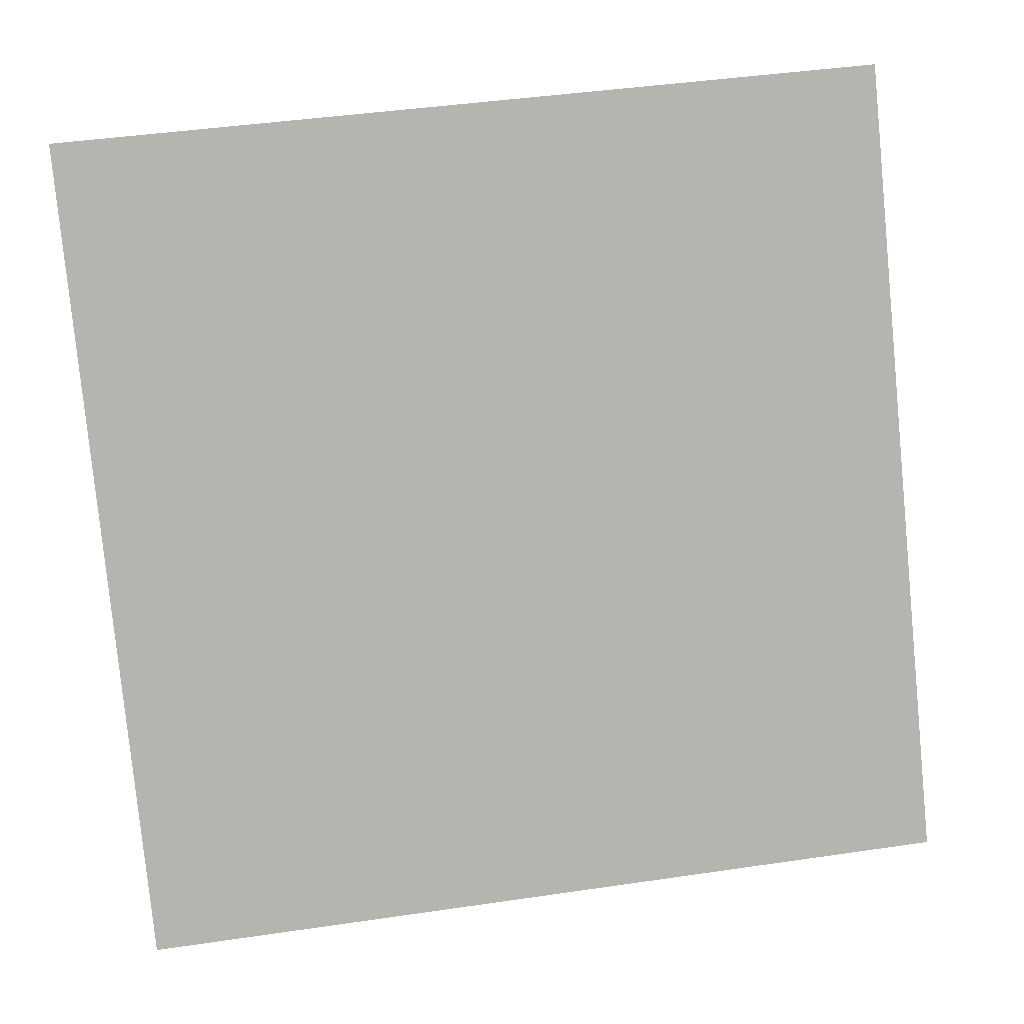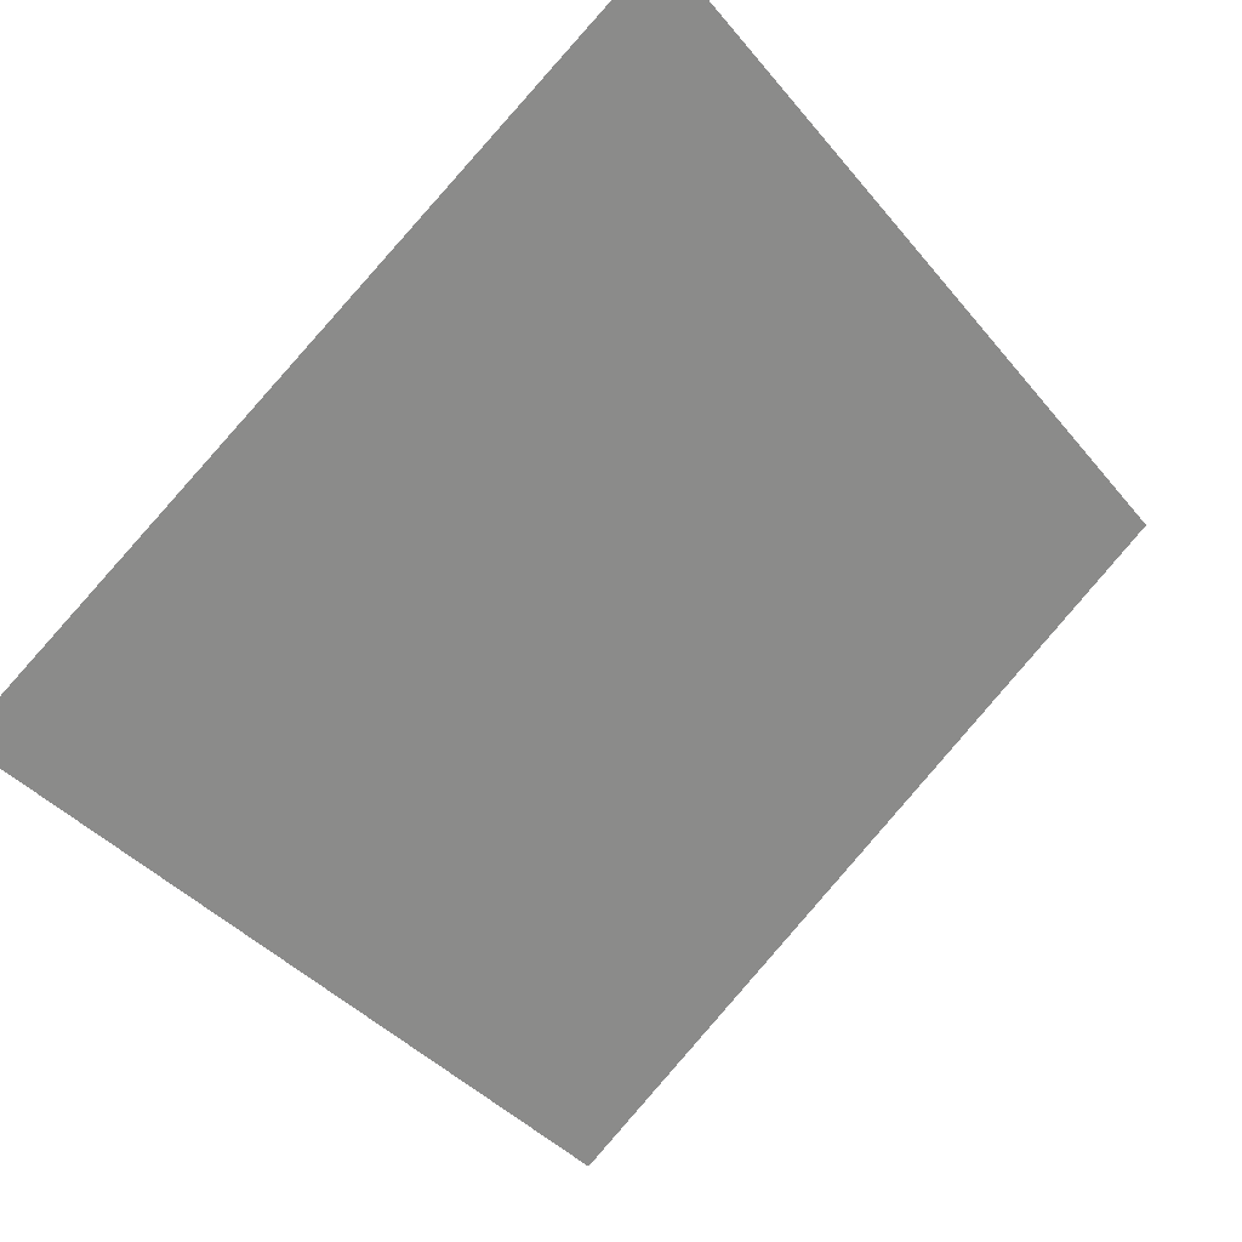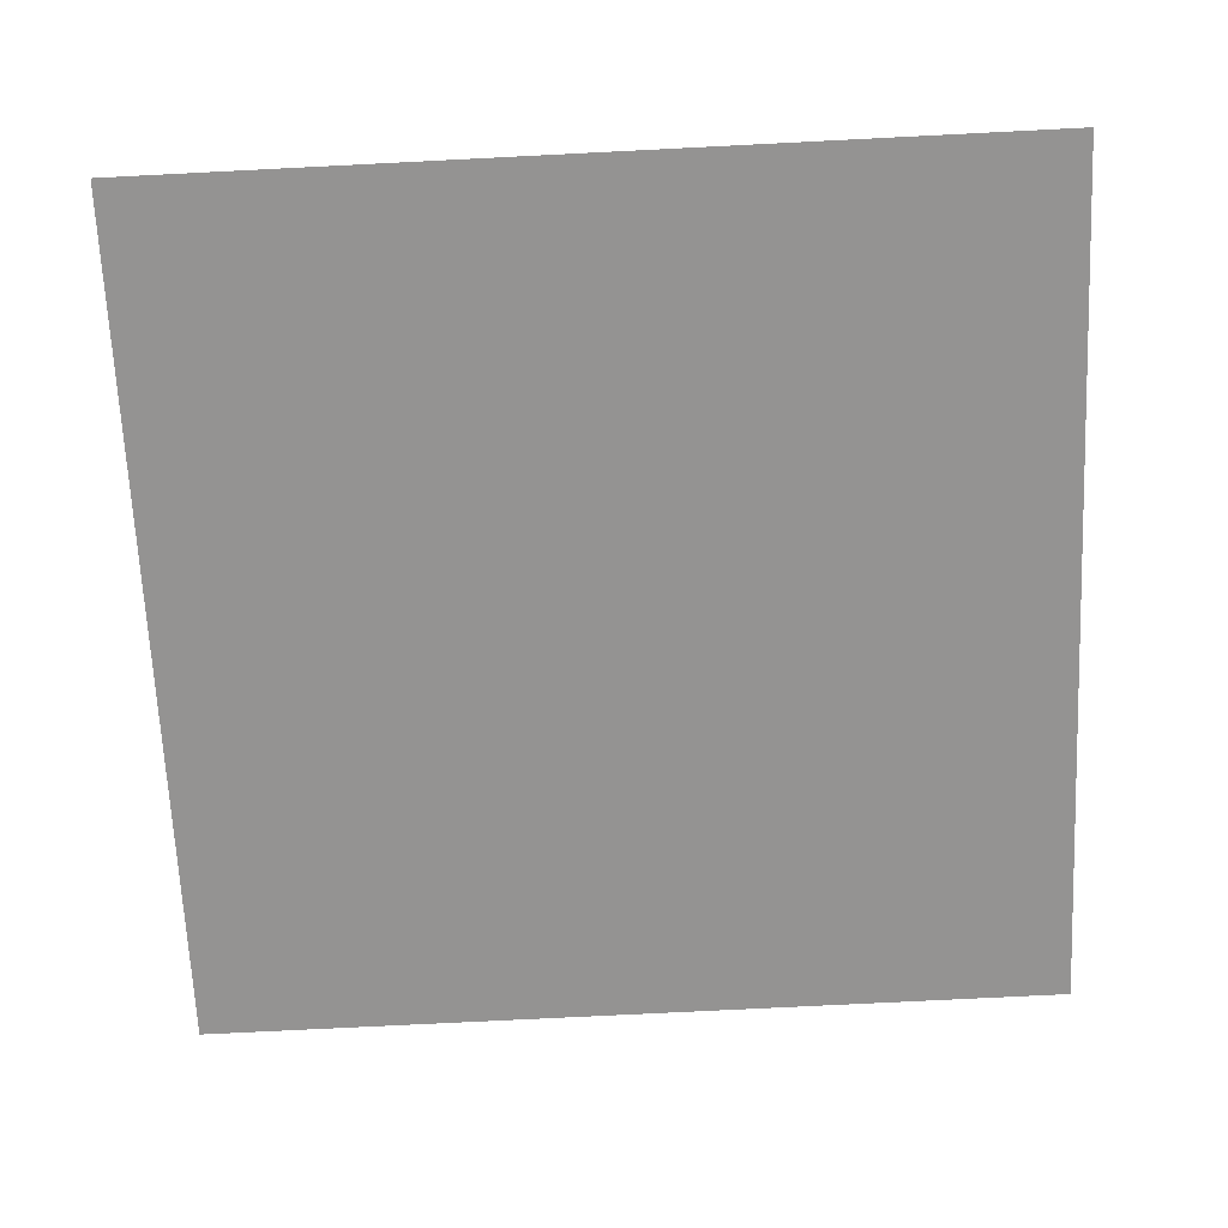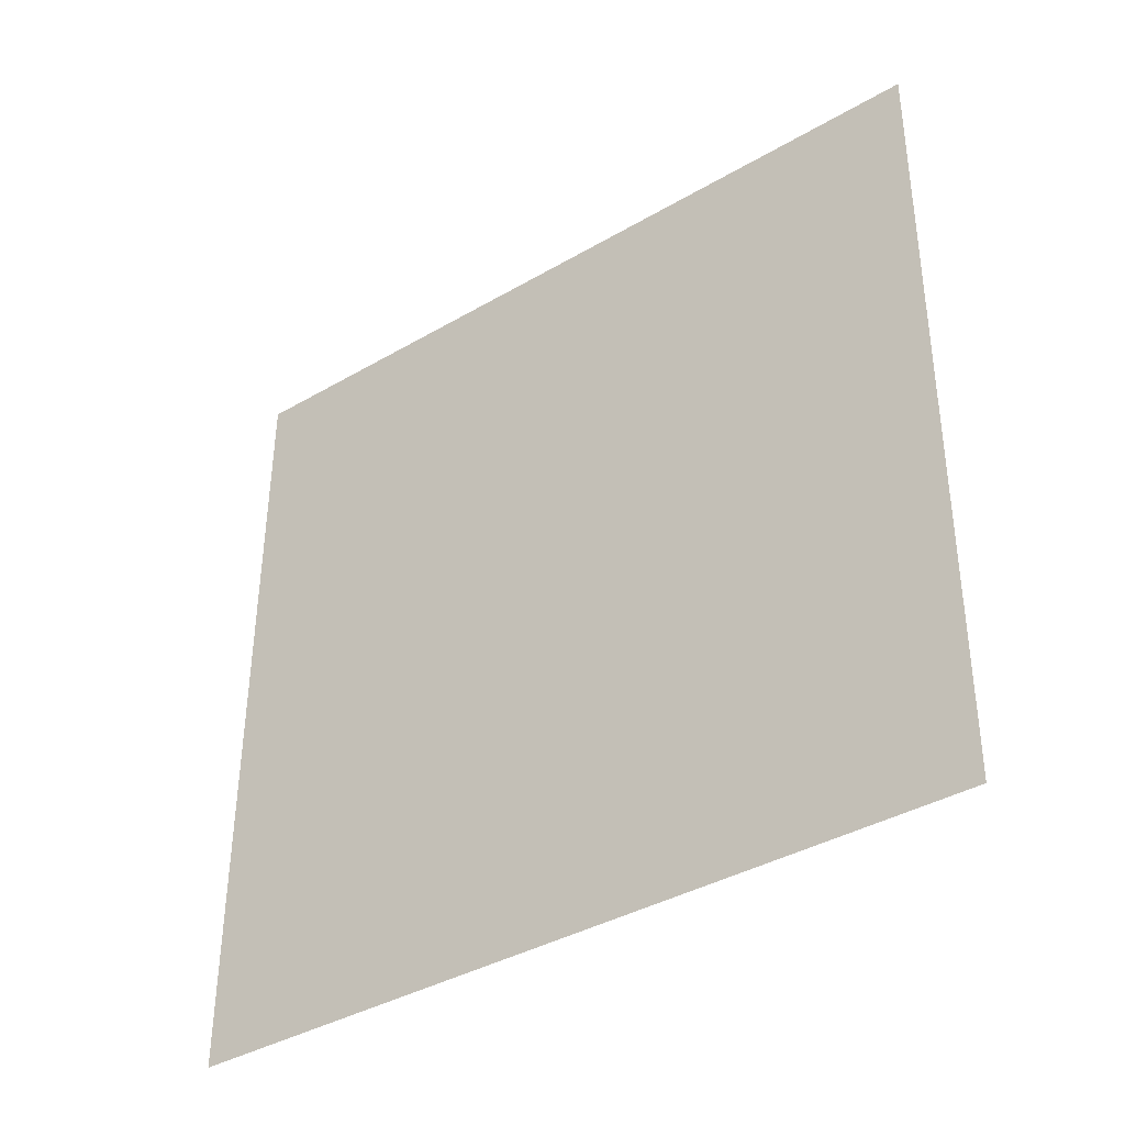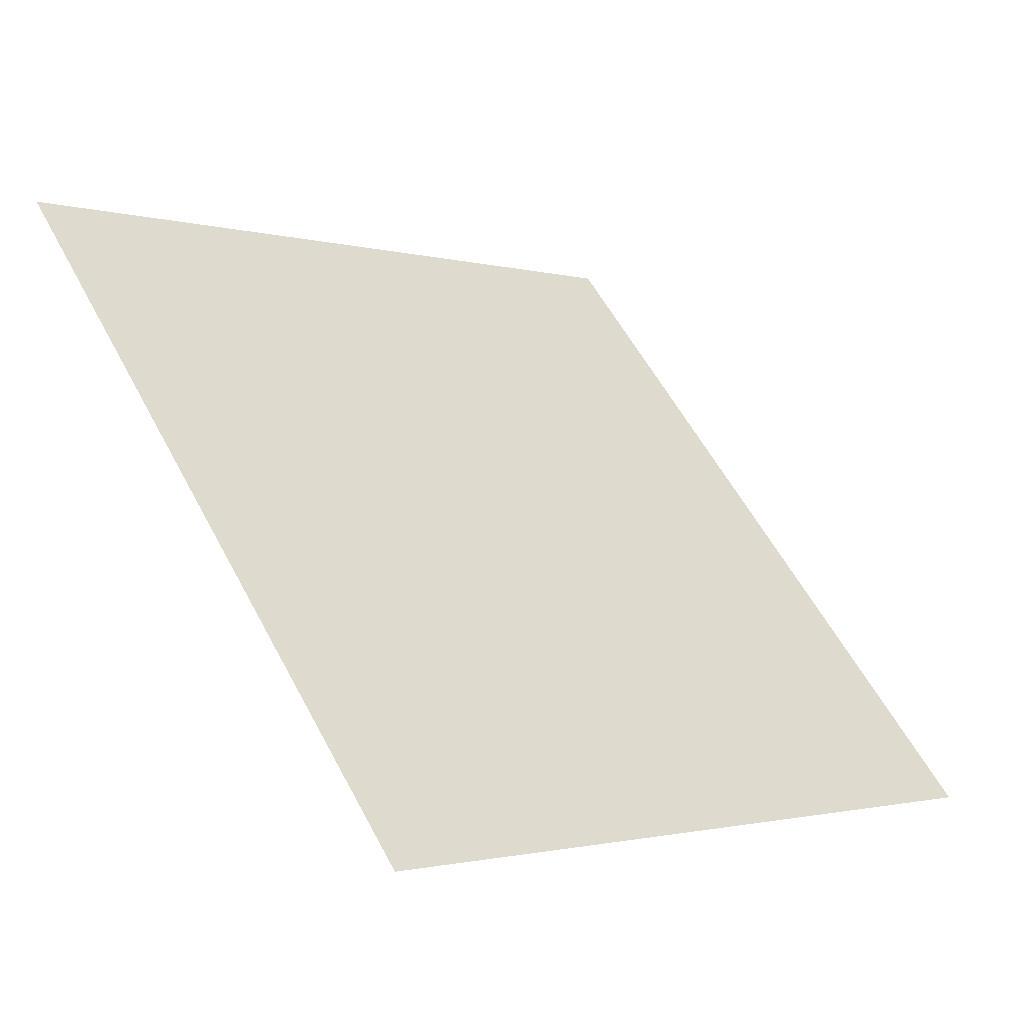
<metadata>
{"format":"obj","ext":"obj","renderer":"f3d","projection":"perspective","resolution":1024,"background":"white","views":[{"elev":47.0,"azim":-11.1,"up":"+Z"},{"elev":-38.7,"azim":-53.9,"up":"+Y"},{"elev":76.4,"azim":178.0,"up":"+Y"},{"elev":52.8,"azim":-89.2,"up":"+Y"},{"elev":55.9,"azim":62.7,"up":"+Y"}]}
</metadata>
<code>
v -0.2238 0.9761 0.7563
v -0.2304 0.9763 0.7563
v -0.2303 0.9802 0.7616
v -0.2237 0.98 0.7615
f 4 3 2 1

</code>
